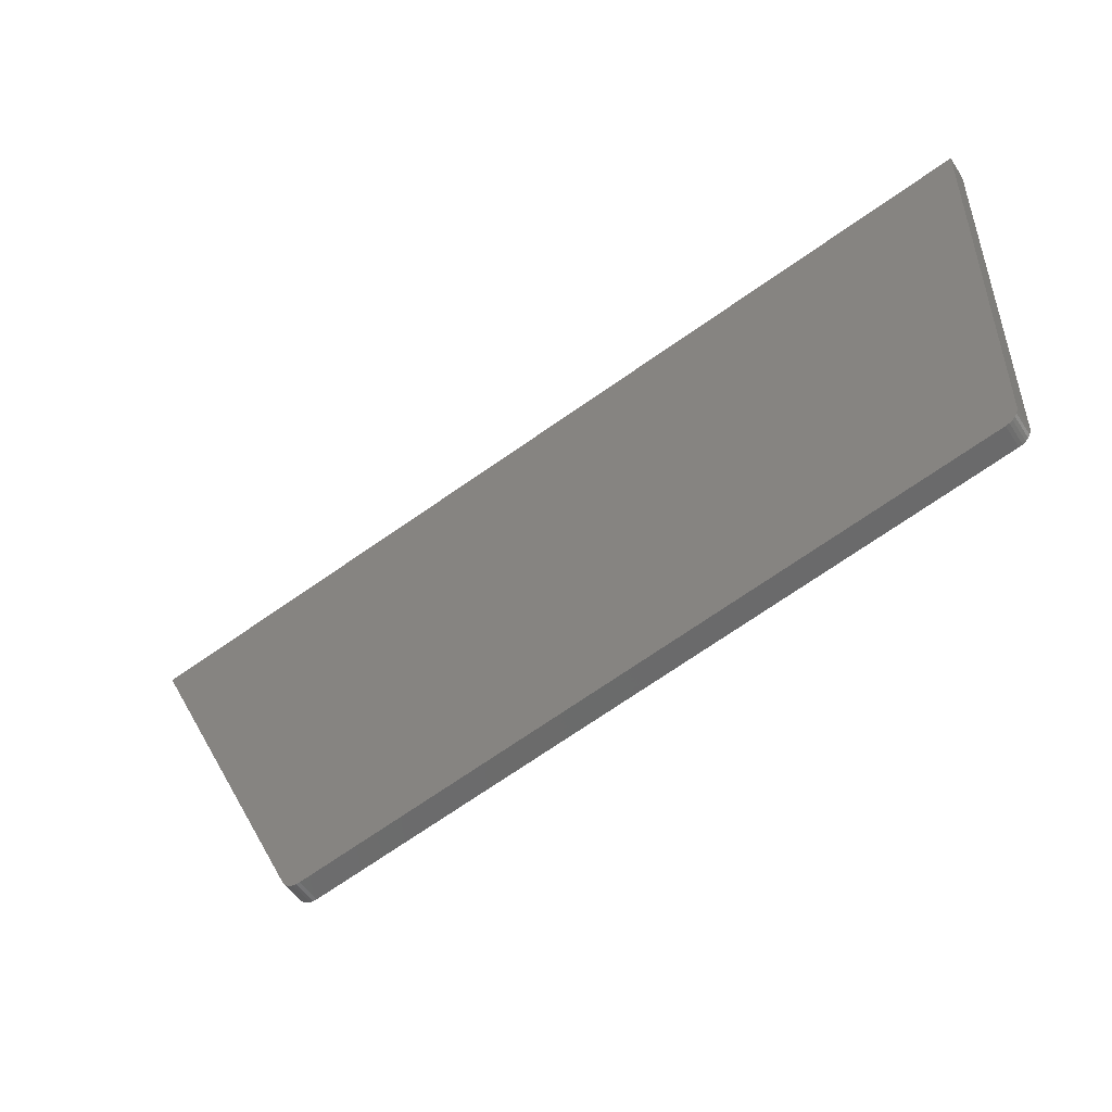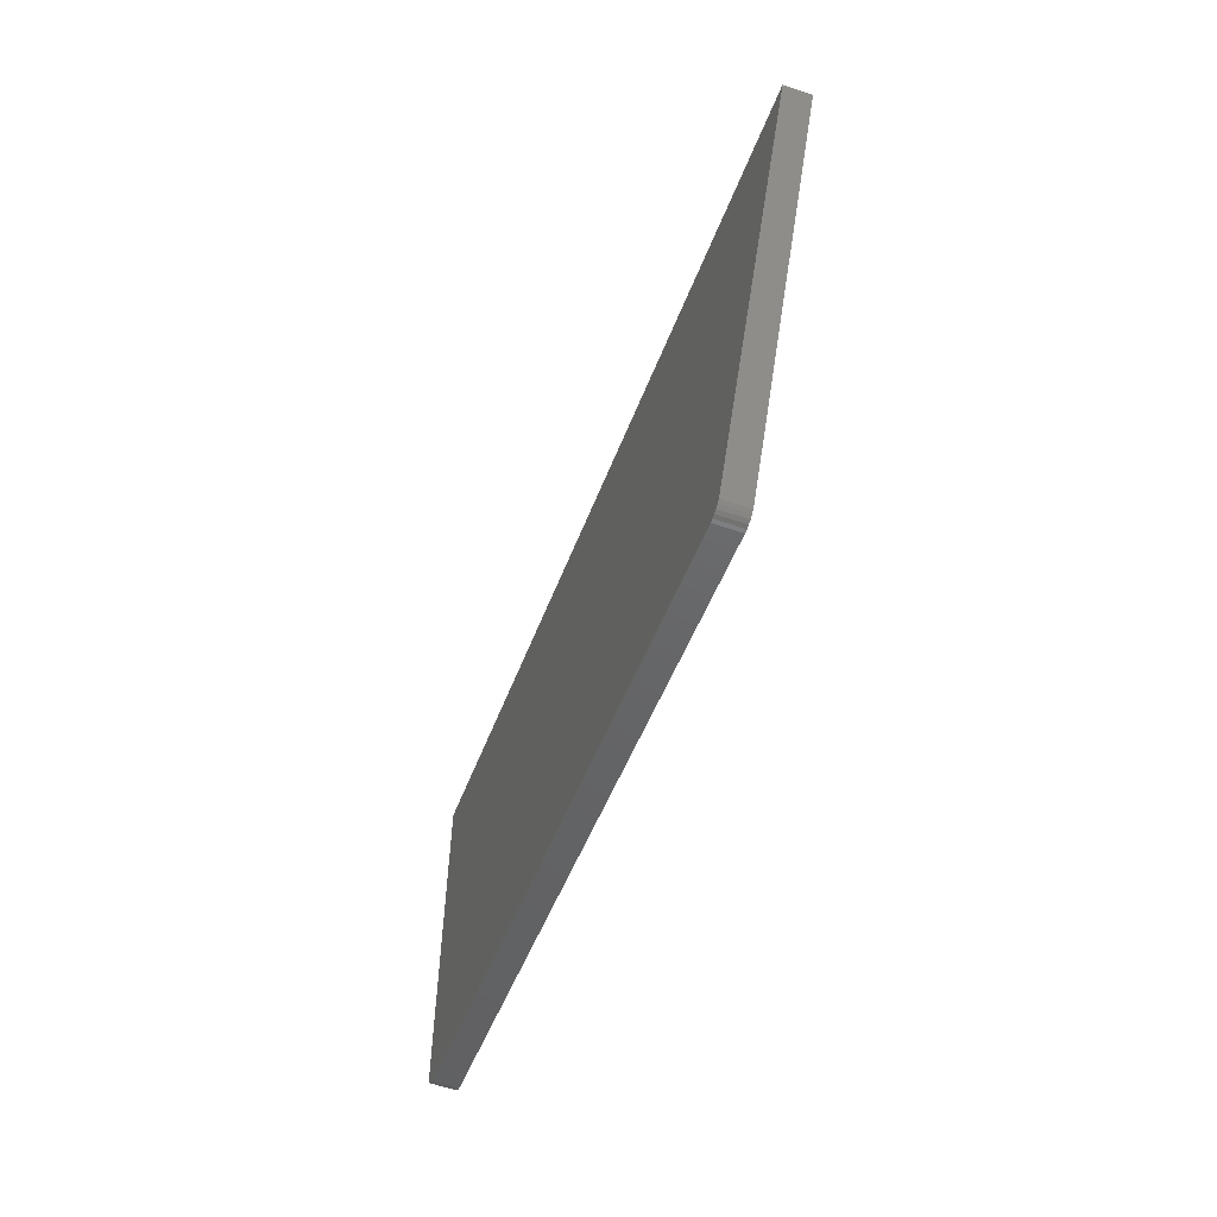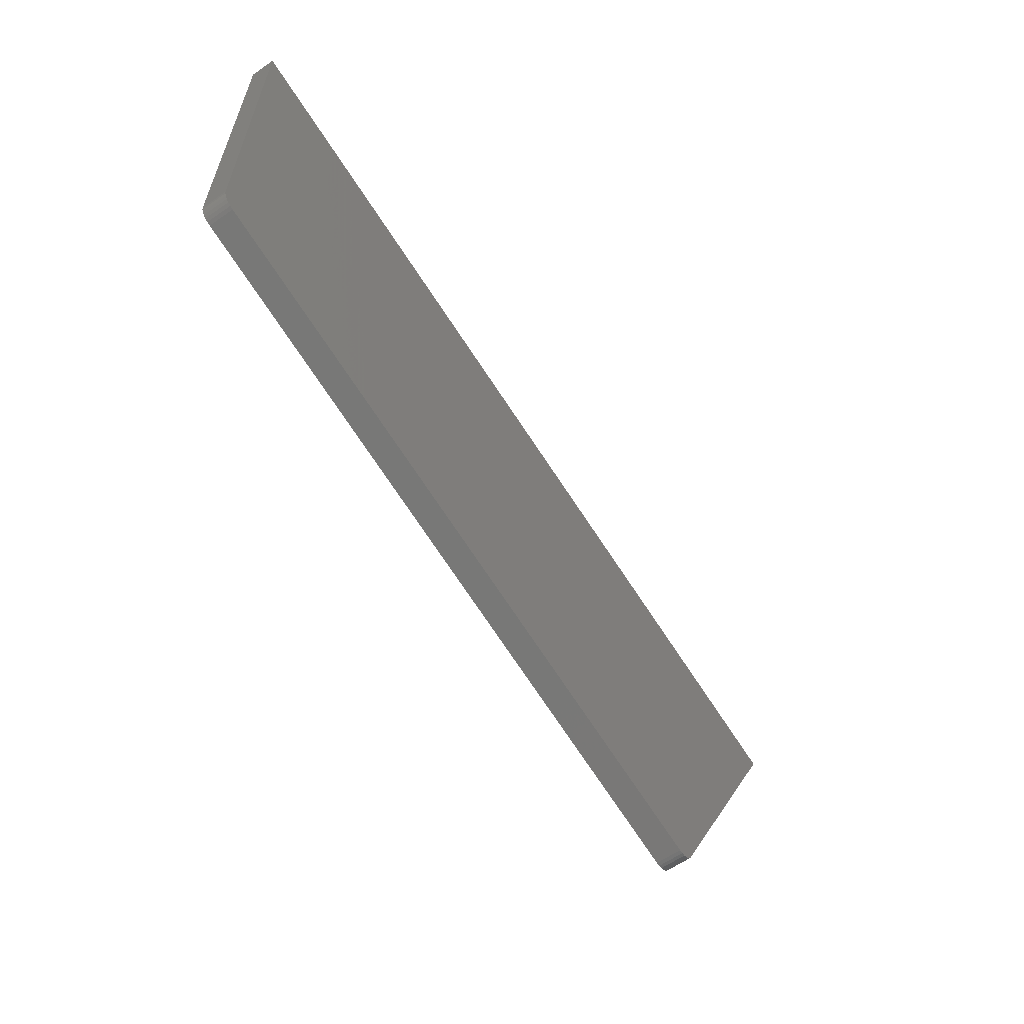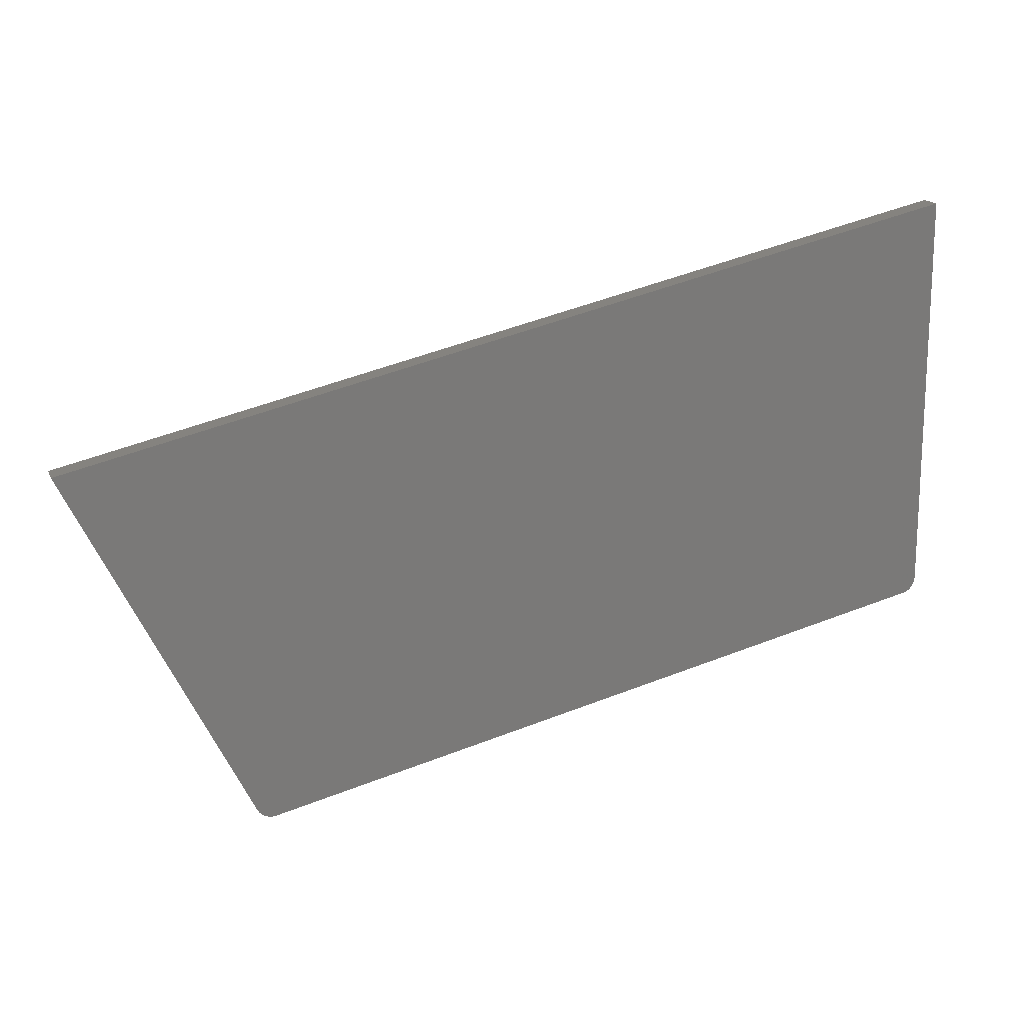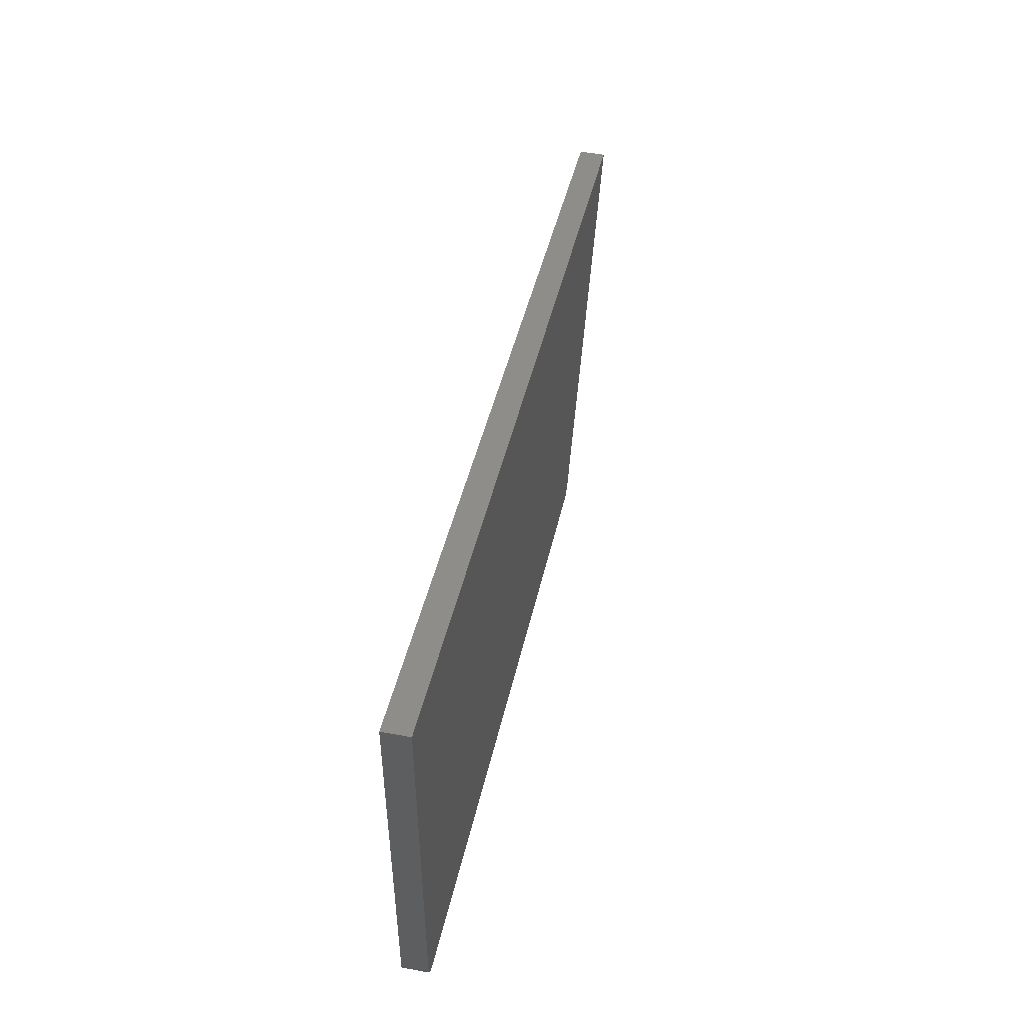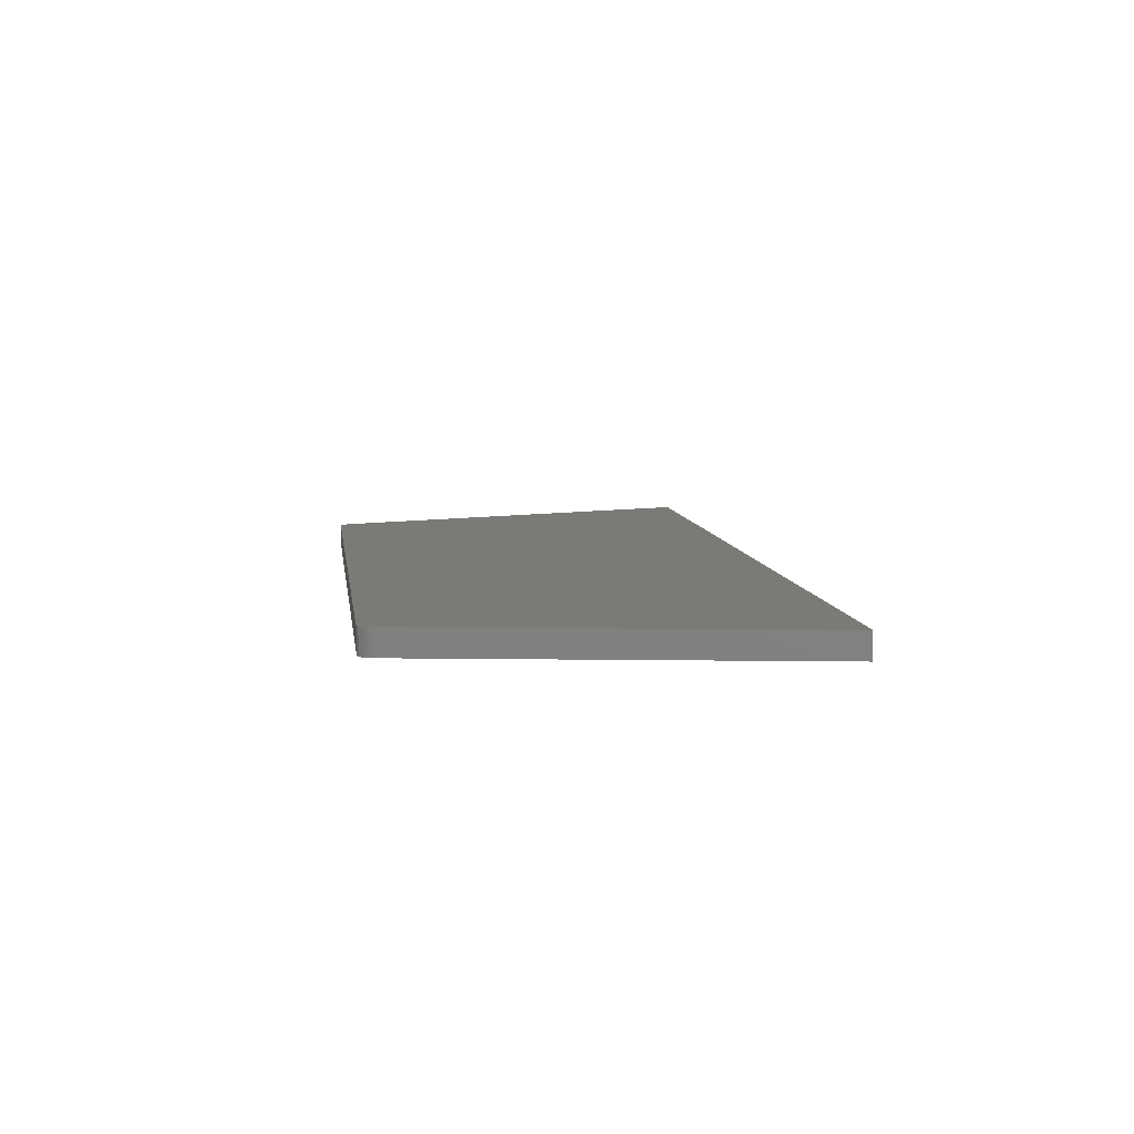
<metadata>
{"format":"stl","ext":"stl","renderer":"f3d","projection":"perspective","resolution":1024,"background":"white","views":[{"elev":-50.2,"azim":-141.3,"up":"+Z"},{"elev":-59.2,"azim":77.5,"up":"+Z"},{"elev":-61.7,"azim":-48.2,"up":"+Z"},{"elev":16.6,"azim":168.8,"up":"+Z"},{"elev":52.0,"azim":-72.0,"up":"+Z"},{"elev":1.2,"azim":-83.9,"up":"+Y"}]}
</metadata>
<code>
# stl→obj: 56 verts, 108 faces
v 8674 961.6 5528
v 9457 1053 5341
v 8674 961.6 5543
v 9464 1054 5355
v 8670 996.3 5528
v 8670 996.3 5543
v 9453 1088 5341
v 9460 1089 5355
v 9606 1071 5305
v 9613 1071 5319
v 8655 994.6 5531
v 8655 994.6 5547
v 8670 996.3 5820
v 8655 994.6 5823
v 8659 959.8 5531
v 8659 959.8 5547
v 8674 961.6 5820
v 8659 959.8 5823
v 9602 1105 5305
v 9609 1106 5319
v 9736 1086 5566
v 8510 942.4 5567
v 8510 942.4 5582
v 9732 1121 5566
v 8506 977.2 5582
v 8506 977.2 5859
v 8510 942.4 5859
v 8506 977.2 5567
v 8506 977.2 5308
v 8523 979.2 5286
v 8519 978.7 5288
v 8514 978.2 5291
v 8511 977.7 5294
v 8508 977.4 5299
v 8506 977.2 5303
v 9462 1089 5062
v 9487 1092 5074
v 9485 1092 5070
v 9481 1091 5067
v 9477 1091 5064
v 9472 1090 5062
v 9467 1089 5062
v 8510 942.4 5308
v 8527 944.5 5286
v 8523 943.9 5288
v 8518 943.4 5291
v 8515 943 5294
v 8512 942.7 5299
v 8510 942.5 5303
v 9466 1054 5062
v 9471 1055 5062
v 9476 1055 5062
v 9481 1056 5064
v 9485 1056 5067
v 9489 1057 5070
v 9491 1057 5074
f 1 2 3
f 3 2 4
f 5 6 7
f 7 6 8
f 2 9 4
f 4 9 10
f 5 11 6
f 6 11 12
f 13 12 14
f 13 6 12
f 1 3 15
f 15 3 16
f 16 3 17
f 18 16 17
f 7 8 19
f 19 8 20
f 3 4 17
f 17 4 21
f 21 4 10
f 15 16 22
f 22 16 23
f 20 8 24
f 24 8 13
f 13 8 6
f 12 25 14
f 14 25 26
f 16 18 23
f 23 18 27
f 28 11 29
f 29 11 30
f 31 29 30
f 31 32 29
f 29 32 33
f 34 29 33
f 34 35 29
f 11 5 30
f 30 5 36
f 36 5 7
f 37 7 19
f 37 36 7
f 37 38 36
f 36 38 39
f 40 36 39
f 40 41 36
f 36 41 42
f 11 28 12
f 12 28 25
f 27 26 23
f 23 26 25
f 22 25 28
f 43 28 29
f 43 22 28
f 22 23 25
f 44 45 30
f 30 45 31
f 31 45 46
f 32 46 47
f 33 47 48
f 34 48 49
f 35 49 43
f 29 35 43
f 35 34 49
f 34 33 48
f 33 32 47
f 32 31 46
f 30 36 44
f 44 36 50
f 36 42 50
f 50 42 51
f 51 42 41
f 52 41 40
f 53 40 39
f 54 39 38
f 55 38 37
f 56 55 37
f 55 54 38
f 54 53 39
f 53 52 40
f 52 51 41
f 37 19 56
f 56 19 9
f 9 19 20
f 10 20 24
f 21 10 24
f 10 9 20
f 21 24 17
f 17 24 13
f 18 13 14
f 27 14 26
f 27 18 14
f 18 17 13
f 22 43 15
f 15 43 44
f 1 44 50
f 2 50 56
f 9 2 56
f 49 48 43
f 43 48 47
f 46 43 47
f 46 45 43
f 43 45 44
f 51 52 50
f 50 52 53
f 54 50 53
f 54 55 50
f 50 55 56
f 2 1 50
f 1 15 44

</code>
